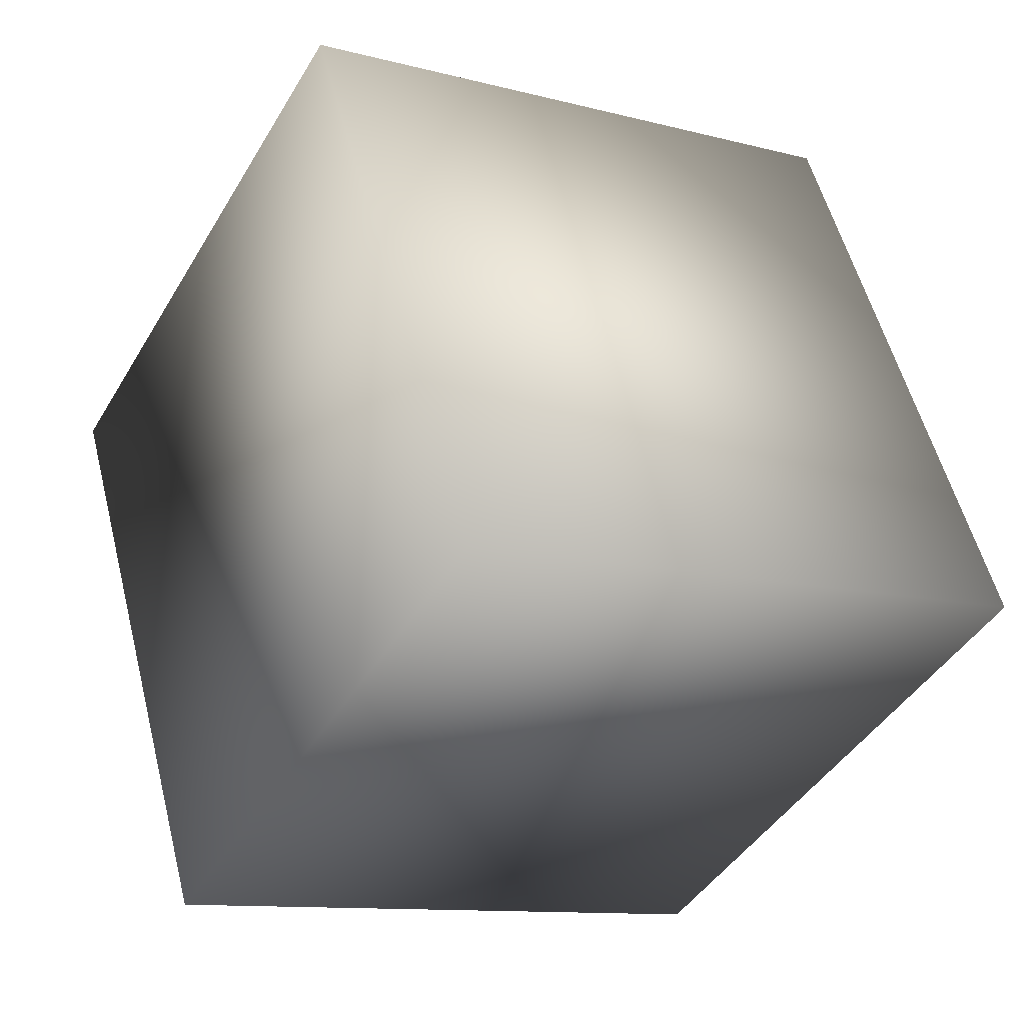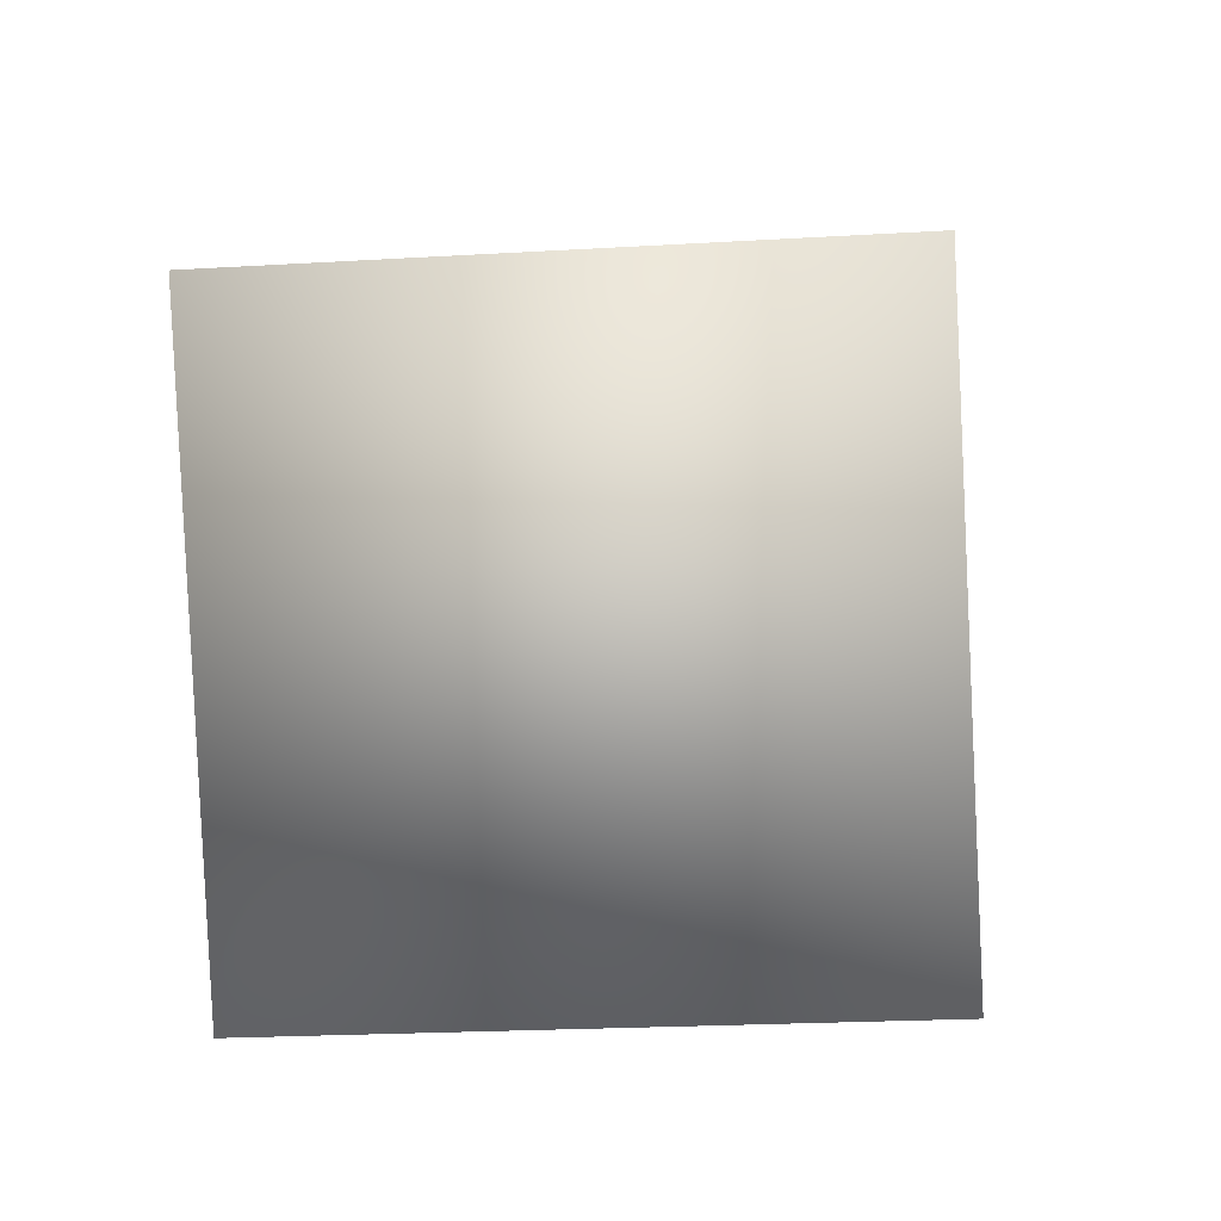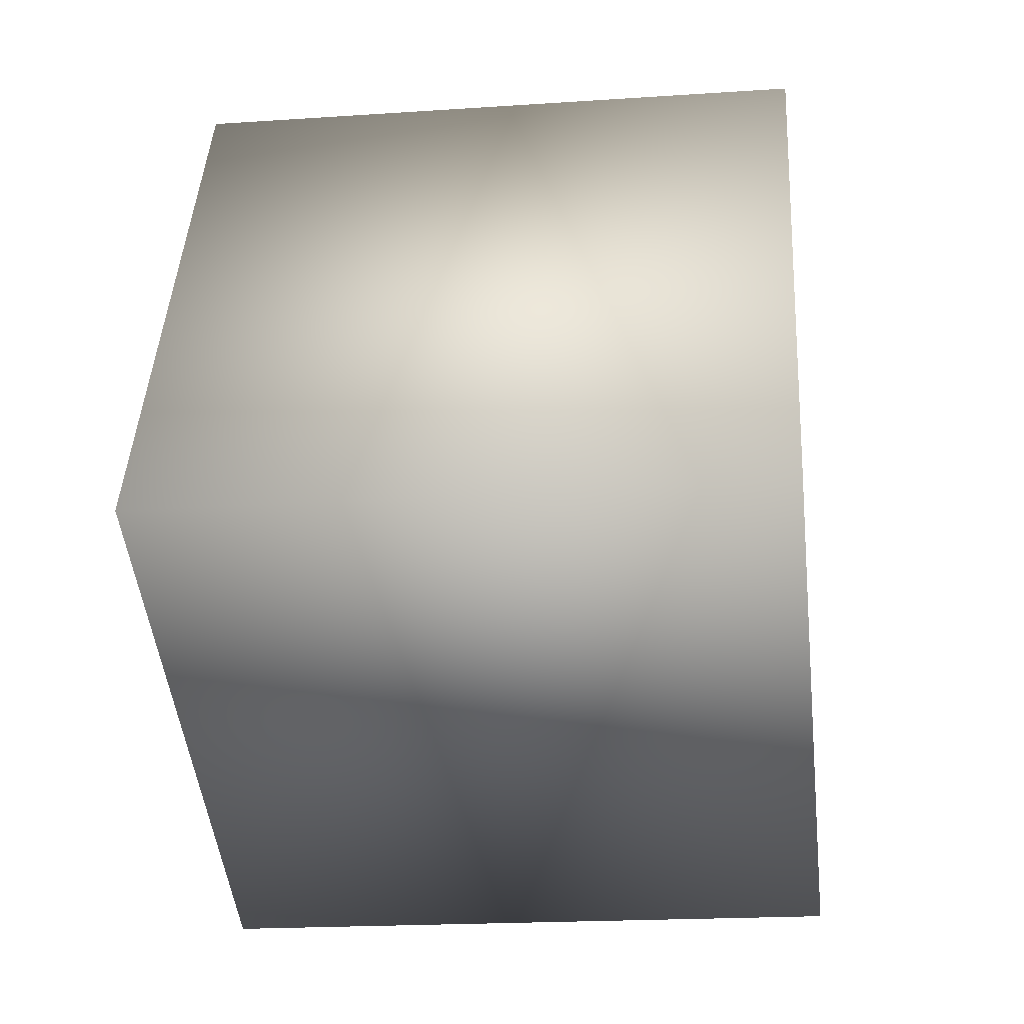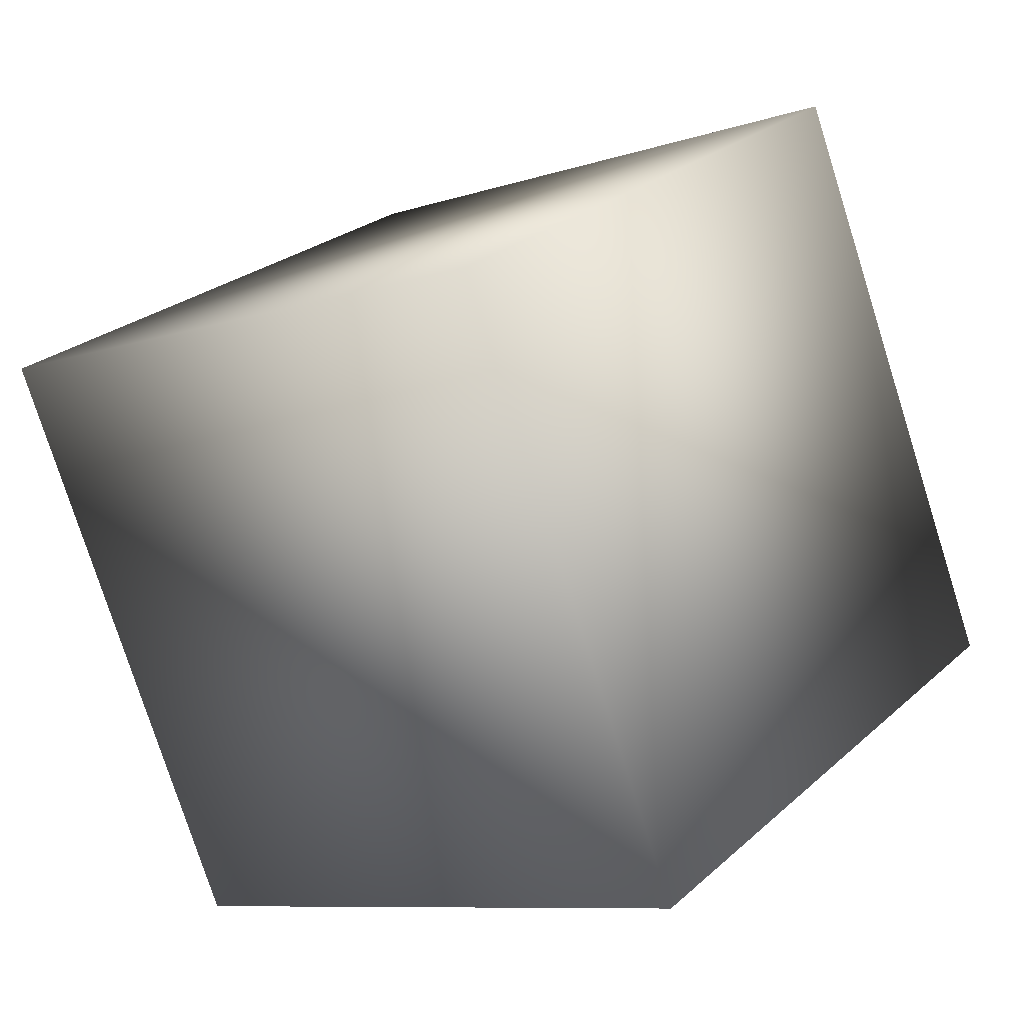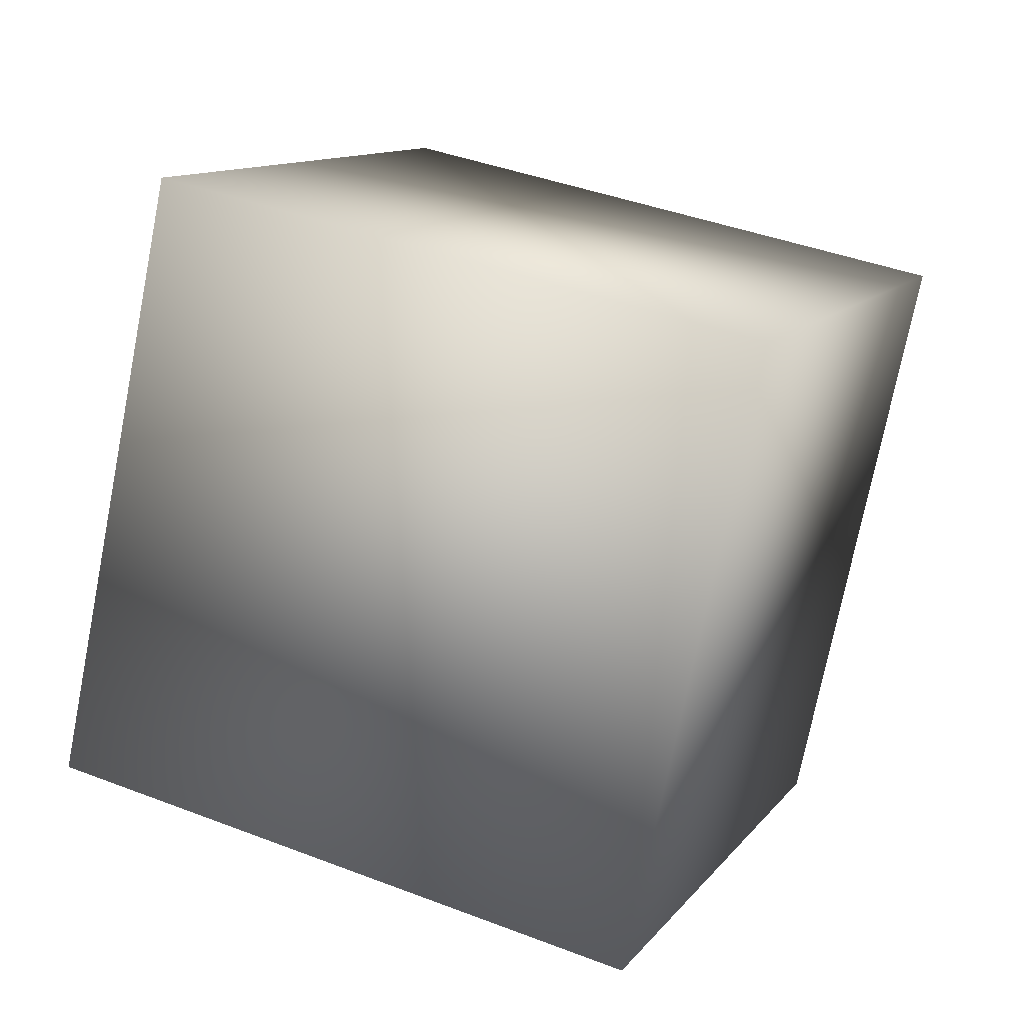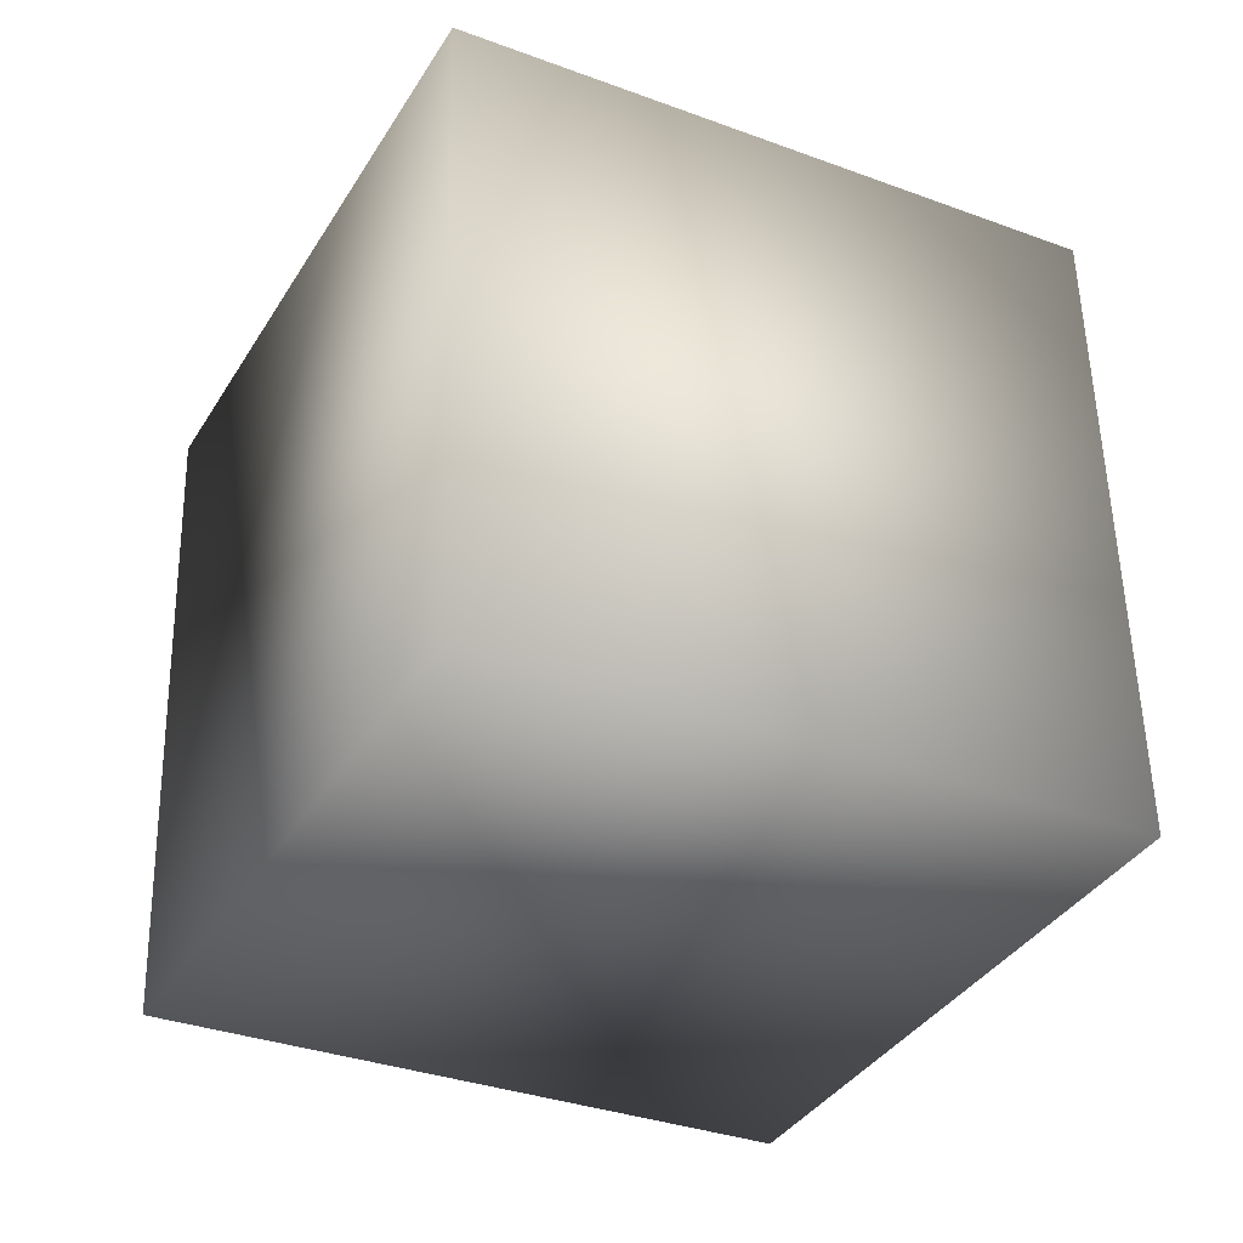
<metadata>
{"format":"obj","ext":"obj","renderer":"f3d","projection":"perspective","resolution":1024,"background":"white","views":[{"elev":-11.2,"azim":-32.5,"up":"+Y"},{"elev":-22.6,"azim":-174.2,"up":"+Y"},{"elev":-19.6,"azim":7.2,"up":"+Y"},{"elev":-9.0,"azim":-138.9,"up":"+Y"},{"elev":41.2,"azim":25.0,"up":"+Y"},{"elev":54.9,"azim":88.7,"up":"+Y"}]}
</metadata>
<code>
o Cube
v 1 0.4278 -1.348
v 1 -1.348 -0.4278
v -1 -1.348 -0.4278
v -1 0.4278 -1.348
v 1 1.348 0.4278
v 1 -0.4278 1.348
v -1 -0.4278 1.348
v -1 1.348 0.4278
f 2 4 1
f 8 6 5
f 5 2 1
f 6 3 2
f 3 8 4
f 1 8 5
f 2 3 4
f 8 7 6
f 5 6 2
f 6 7 3
f 3 7 8
f 1 4 8

</code>
